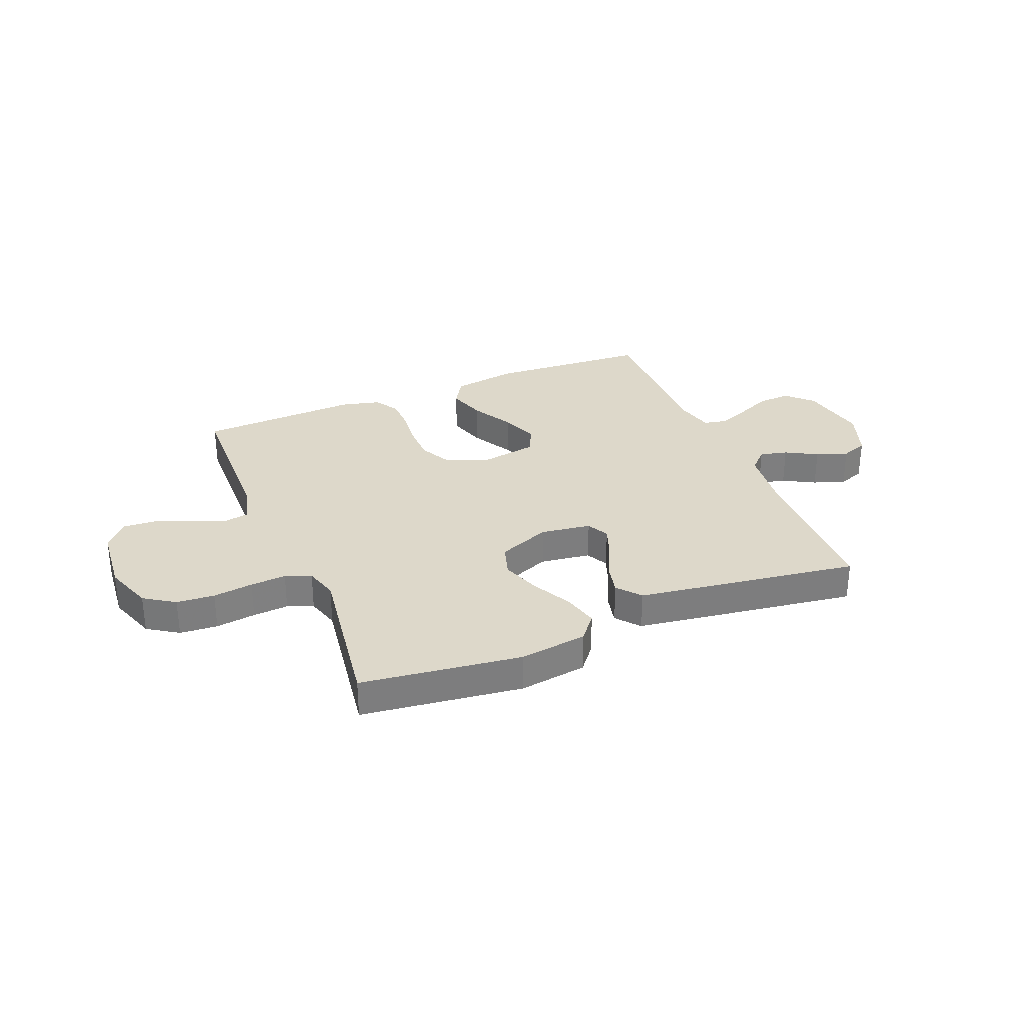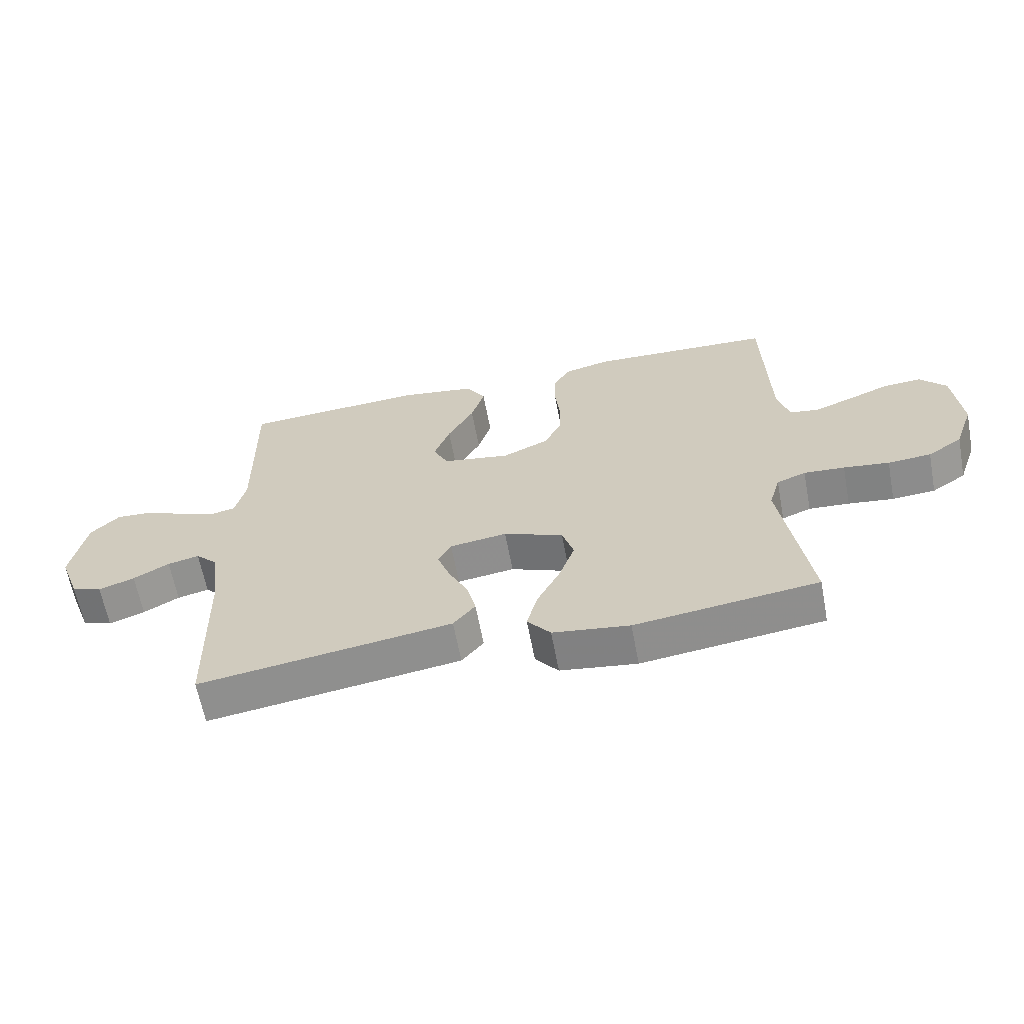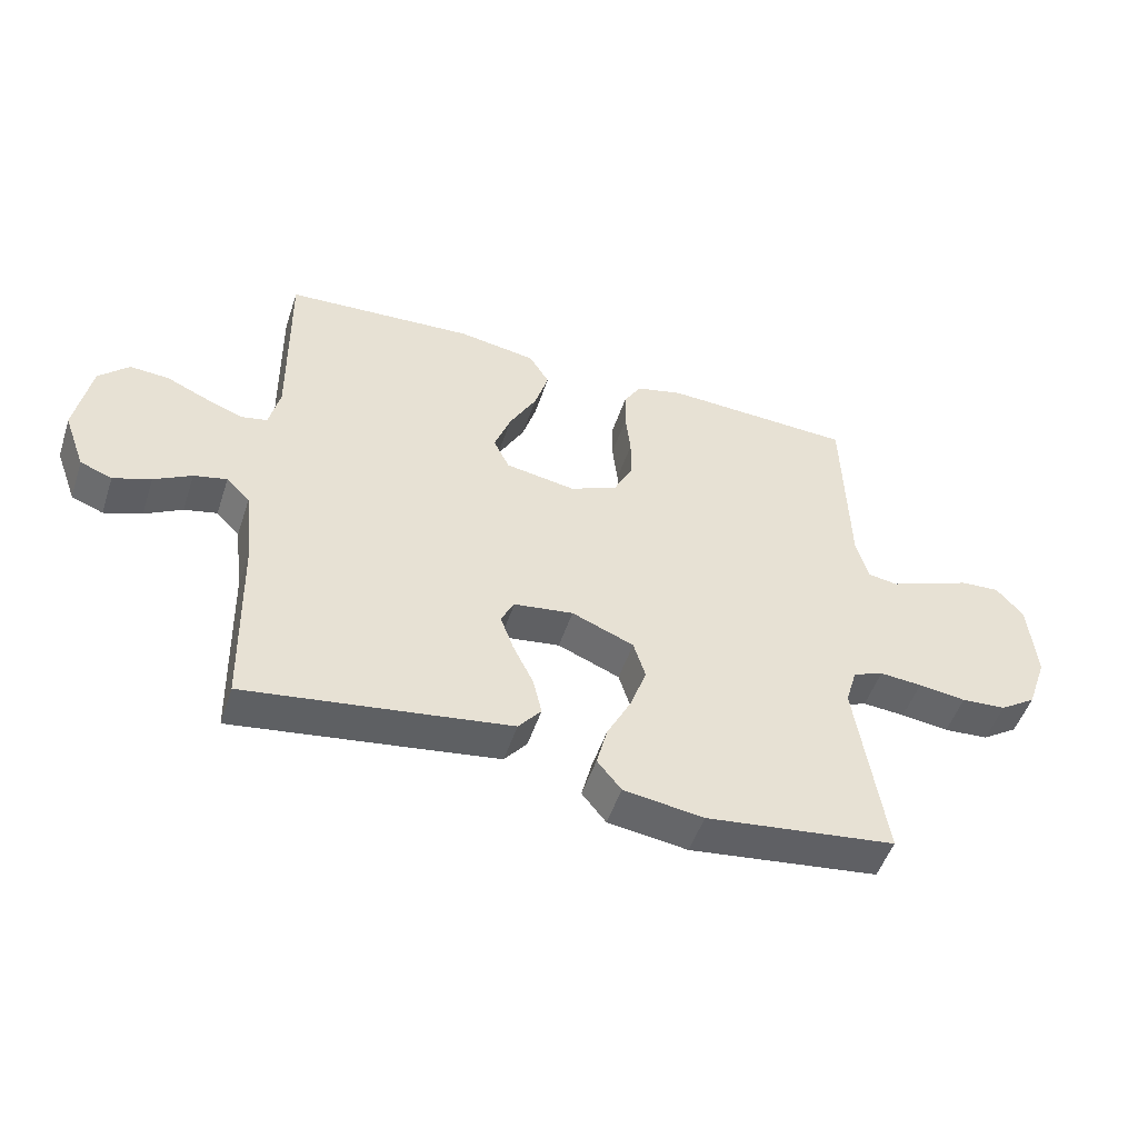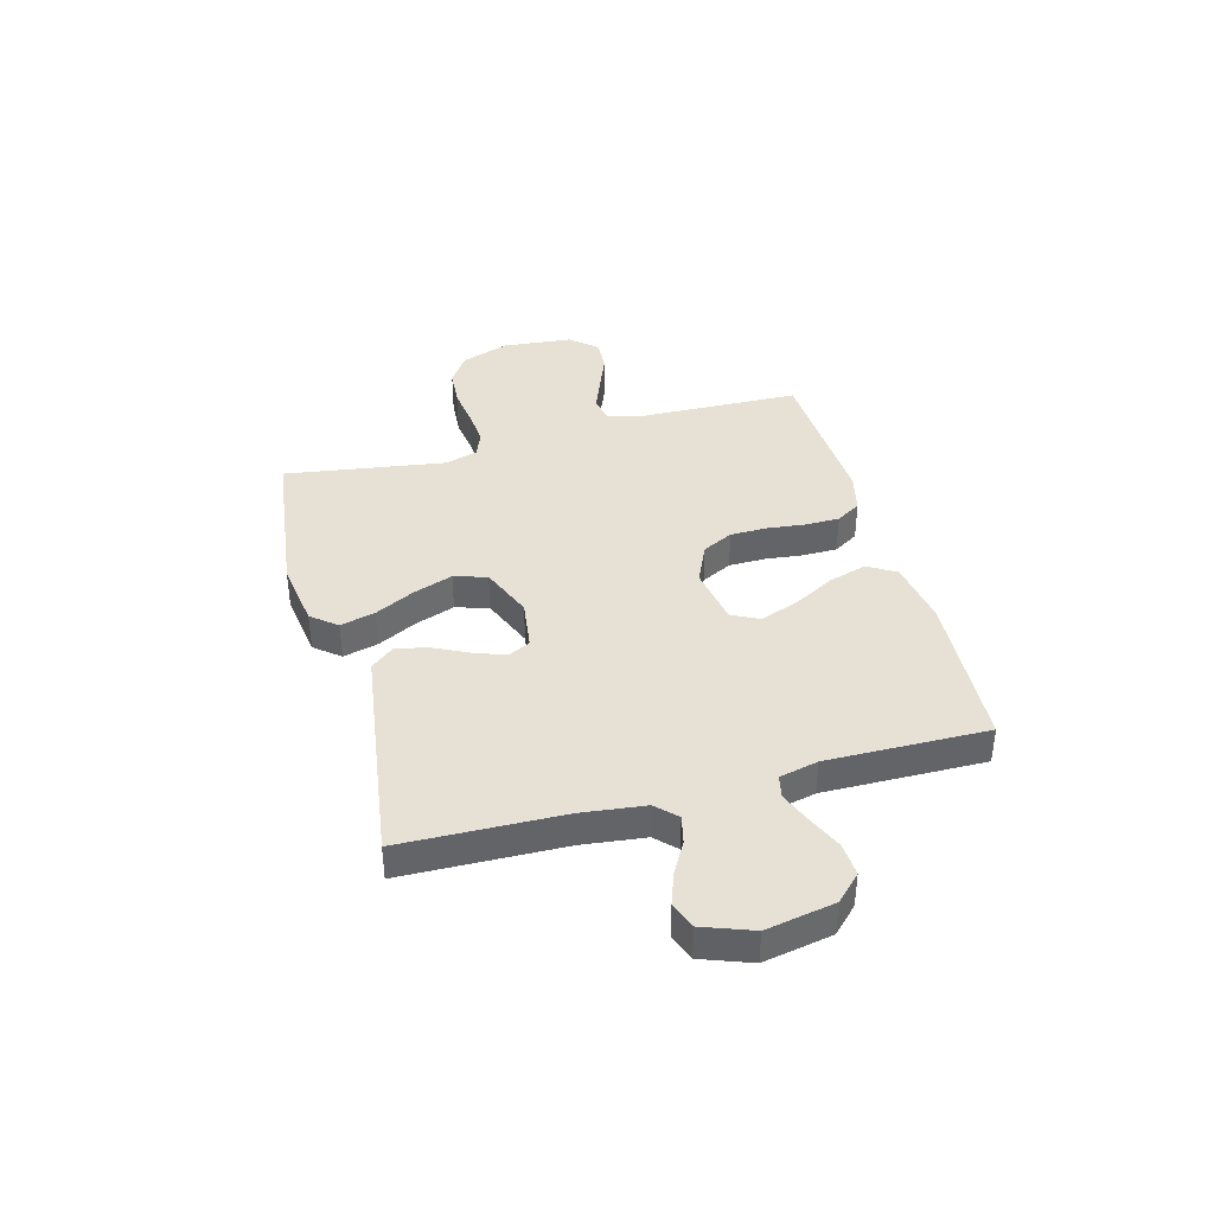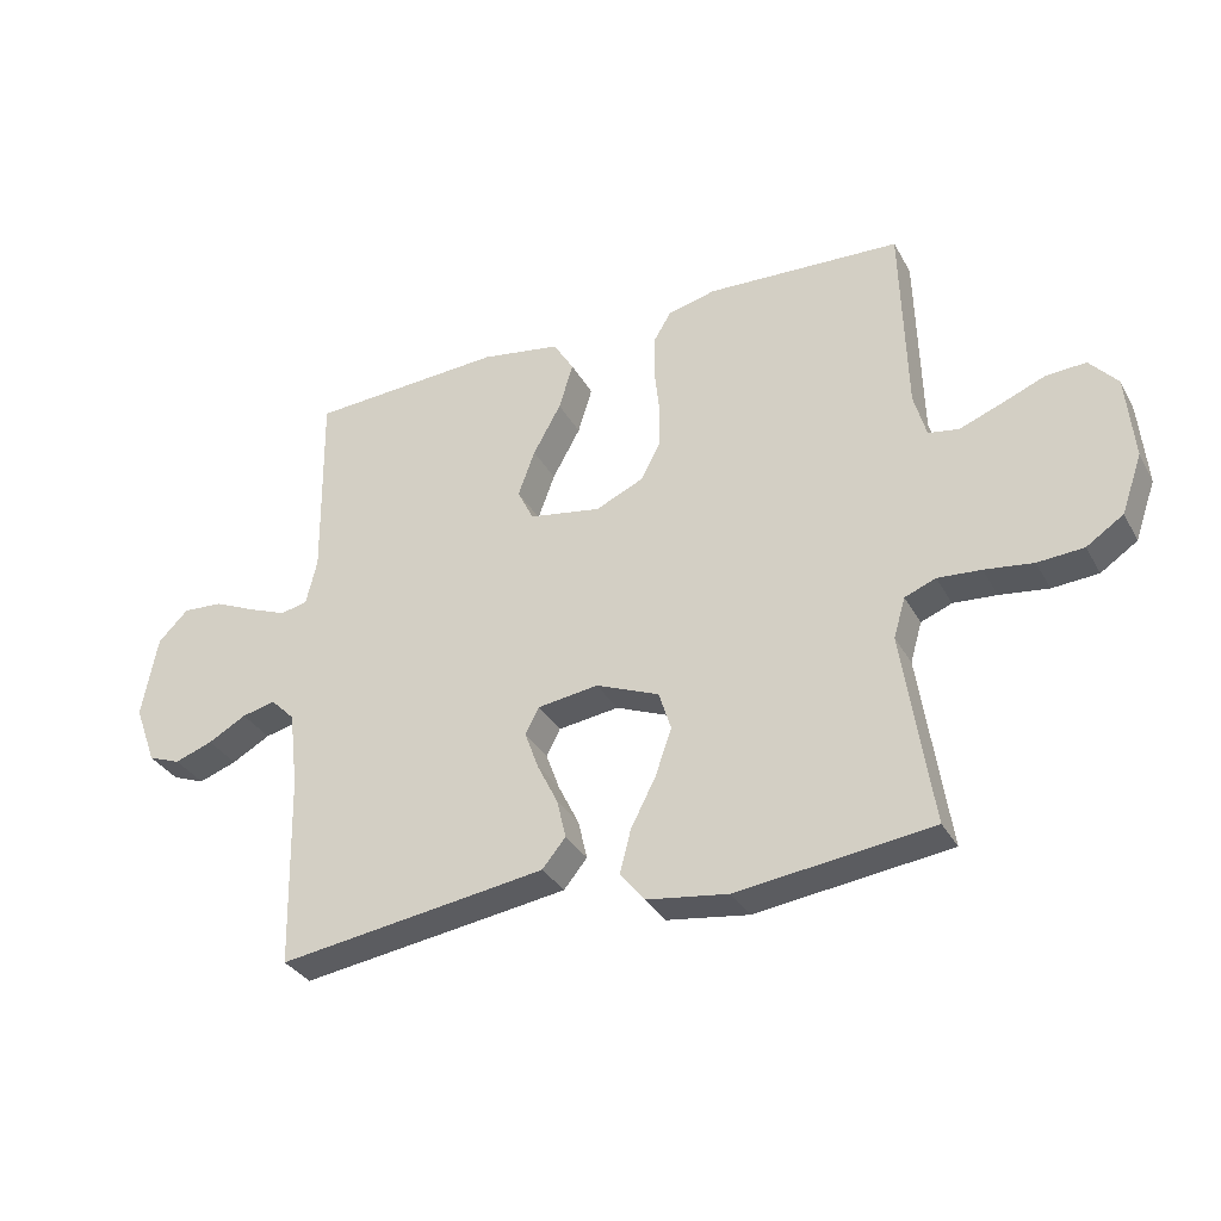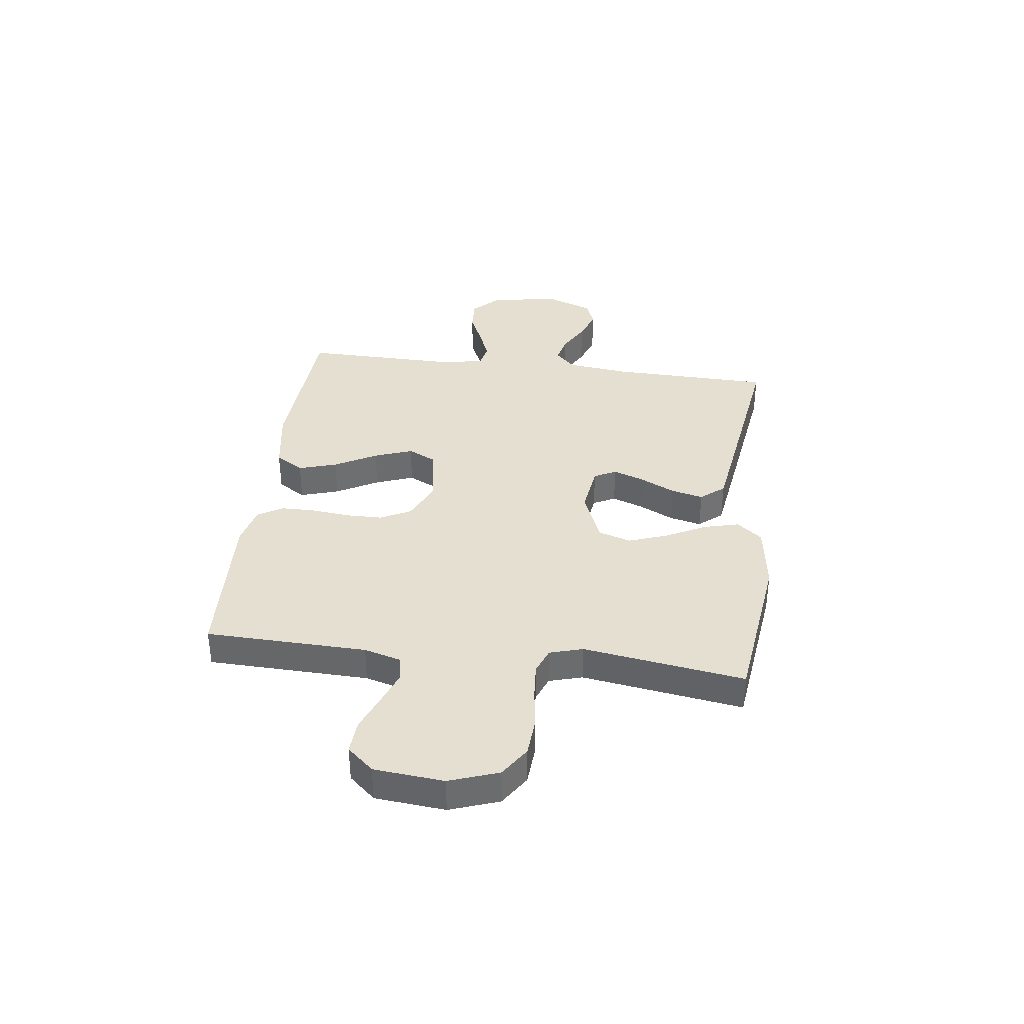
<metadata>
{"format":"obj","ext":"obj","renderer":"f3d","projection":"perspective","resolution":1024,"background":"white","views":[{"elev":31.0,"azim":157.7,"up":"+Y"},{"elev":-63.2,"azim":10.7,"up":"+Z"},{"elev":-50.3,"azim":-18.1,"up":"+Z"},{"elev":39.2,"azim":-105.2,"up":"+Y"},{"elev":-33.0,"azim":25.1,"up":"+Z"},{"elev":36.8,"azim":97.2,"up":"+Y"}]}
</metadata>
<code>
v 0.5 0.07 0.5
v 0.508 0.07 0.2
v 0.527 0.07 0.131
v 0.574 0.07 0.123
v 0.637 0.07 0.147
v 0.706 0.07 0.175
v 0.768 0.07 0.179
v 0.811 0.07 0.13
v 0.823 0.07 0
v 0.791 0.07 -0.091
v 0.734 0.07 -0.129
v 0.663 0.07 -0.134
v 0.588 0.07 -0.124
v 0.521 0.07 -0.119
v 0.473 0.07 -0.138
v 0.455 0.07 -0.2
v 0.5 0.07 -0.5
v 0.2 0.07 -0.538
v 0.074 0.07 -0.52
v 0.036 0.07 -0.473
v 0.053 0.07 -0.407
v 0.091 0.07 -0.333
v 0.117 0.07 -0.26
v 0.098 0.07 -0.199
v 0 0.07 -0.159
v -0.094 0.07 -0.172
v -0.115 0.07 -0.213
v -0.094 0.07 -0.271
v -0.062 0.07 -0.336
v -0.048 0.07 -0.396
v -0.084 0.07 -0.44
v -0.2 0.07 -0.457
v -0.5 0.07 -0.5
v -0.507 0.07 -0.2
v -0.521 0.07 -0.082
v -0.558 0.07 -0.045
v -0.61 0.07 -0.057
v -0.669 0.07 -0.09
v -0.728 0.07 -0.111
v -0.778 0.07 -0.092
v -0.812 0.07 0
v -0.788 0.07 0.128
v -0.741 0.07 0.175
v -0.679 0.07 0.171
v -0.614 0.07 0.142
v -0.555 0.07 0.119
v -0.513 0.07 0.128
v -0.496 0.07 0.2
v -0.5 0.07 0.5
v -0.2 0.07 0.518
v -0.077 0.07 0.498
v -0.045 0.07 0.446
v -0.067 0.07 0.374
v -0.11 0.07 0.296
v -0.136 0.07 0.225
v -0.111 0.07 0.174
v 0 0.07 0.155
v 0.075 0.07 0.189
v 0.104 0.07 0.246
v 0.105 0.07 0.315
v 0.097 0.07 0.387
v 0.098 0.07 0.45
v 0.126 0.07 0.496
v 0.2 0.07 0.514
v 0.5 0 0.5
v 0.508 0 0.2
v 0.527 0 0.131
v 0.574 0 0.123
v 0.637 0 0.147
v 0.706 0 0.175
v 0.768 0 0.179
v 0.811 0 0.13
v 0.823 0 0
v 0.791 0 -0.091
v 0.734 0 -0.129
v 0.663 0 -0.134
v 0.588 0 -0.124
v 0.521 0 -0.119
v 0.473 0 -0.138
v 0.455 0 -0.2
v 0.5 0 -0.5
v 0.2 0 -0.538
v 0.074 0 -0.52
v 0.036 0 -0.473
v 0.053 0 -0.407
v 0.091 0 -0.333
v 0.117 0 -0.26
v 0.098 0 -0.199
v 0 0 -0.159
v -0.094 0 -0.172
v -0.115 0 -0.213
v -0.094 0 -0.271
v -0.062 0 -0.336
v -0.048 0 -0.396
v -0.084 0 -0.44
v -0.2 0 -0.457
v -0.5 0 -0.5
v -0.507 0 -0.2
v -0.521 0 -0.082
v -0.558 0 -0.045
v -0.61 0 -0.057
v -0.669 0 -0.09
v -0.728 0 -0.111
v -0.778 0 -0.092
v -0.812 0 0
v -0.788 0 0.128
v -0.741 0 0.175
v -0.679 0 0.171
v -0.614 0 0.142
v -0.555 0 0.119
v -0.513 0 0.128
v -0.496 0 0.2
v -0.5 0 0.5
v -0.2 0 0.518
v -0.077 0 0.498
v -0.045 0 0.446
v -0.067 0 0.374
v -0.11 0 0.296
v -0.136 0 0.225
v -0.111 0 0.174
v 0 0 0.155
v 0.075 0 0.189
v 0.104 0 0.246
v 0.105 0 0.315
v 0.097 0 0.387
v 0.098 0 0.45
v 0.126 0 0.496
v 0.2 0 0.514
f 64 1 2
f 63 64 2
f 62 63 2
f 61 62 2
f 60 61 2
f 59 60 2 3
f 58 59 3
f 57 58 3 4
f 52 53 54
f 51 52 54
f 50 51 54
f 49 50 54
f 48 49 54
f 47 48 54 55
f 43 44 45
f 42 43 45
f 41 42 45
f 40 41 45
f 39 40 45
f 38 39 45
f 37 38 45
f 36 37 45 46
f 35 36 46 47
f 32 33 34
f 31 32 34
f 30 31 34
f 29 30 34
f 28 29 34
f 34 35 47
f 28 34 47
f 27 28 47
f 20 21 22
f 19 20 22
f 18 19 22
f 17 18 22
f 16 17 22
f 15 16 22 23
f 14 15 23 24
f 11 12 13
f 10 11 13
f 9 10 13
f 8 9 13
f 7 8 13
f 6 7 13
f 5 6 13
f 4 5 13 14
f 14 24 25
f 4 14 25
f 57 4 25
f 47 55 56
f 27 47 56
f 26 27 56
f 25 26 56 57
f 66 65 128
f 66 128 127
f 66 127 126
f 66 126 125
f 66 125 124
f 67 66 124 123
f 67 123 122
f 68 67 122 121
f 118 117 116
f 118 116 115
f 118 115 114
f 118 114 113
f 118 113 112
f 119 118 112 111
f 109 108 107
f 109 107 106
f 109 106 105
f 109 105 104
f 109 104 103
f 109 103 102
f 109 102 101
f 110 109 101 100
f 111 110 100 99
f 98 97 96
f 98 96 95
f 98 95 94
f 98 94 93
f 98 93 92
f 111 99 98
f 111 98 92
f 111 92 91
f 86 85 84
f 86 84 83
f 86 83 82
f 86 82 81
f 86 81 80
f 87 86 80 79
f 88 87 79 78
f 77 76 75
f 77 75 74
f 77 74 73
f 77 73 72
f 77 72 71
f 77 71 70
f 77 70 69
f 78 77 69 68
f 89 88 78
f 89 78 68
f 89 68 121
f 120 119 111
f 120 111 91
f 120 91 90
f 121 120 90 89
f 1 65 66 2
f 2 66 67 3
f 3 67 68 4
f 4 68 69 5
f 5 69 70 6
f 6 70 71 7
f 7 71 72 8
f 8 72 73 9
f 9 73 74 10
f 10 74 75 11
f 11 75 76 12
f 12 76 77 13
f 13 77 78 14
f 14 78 79 15
f 15 79 80 16
f 16 80 81 17
f 17 81 82 18
f 18 82 83 19
f 19 83 84 20
f 20 84 85 21
f 21 85 86 22
f 22 86 87 23
f 23 87 88 24
f 24 88 89 25
f 25 89 90 26
f 26 90 91 27
f 27 91 92 28
f 28 92 93 29
f 29 93 94 30
f 30 94 95 31
f 31 95 96 32
f 32 96 97 33
f 33 97 98 34
f 34 98 99 35
f 35 99 100 36
f 36 100 101 37
f 37 101 102 38
f 38 102 103 39
f 39 103 104 40
f 40 104 105 41
f 41 105 106 42
f 42 106 107 43
f 43 107 108 44
f 44 108 109 45
f 45 109 110 46
f 46 110 111 47
f 47 111 112 48
f 48 112 113 49
f 49 113 114 50
f 50 114 115 51
f 51 115 116 52
f 52 116 117 53
f 53 117 118 54
f 54 118 119 55
f 55 119 120 56
f 56 120 121 57
f 57 121 122 58
f 58 122 123 59
f 59 123 124 60
f 60 124 125 61
f 61 125 126 62
f 62 126 127 63
f 63 127 128 64
f 64 128 65 1

</code>
